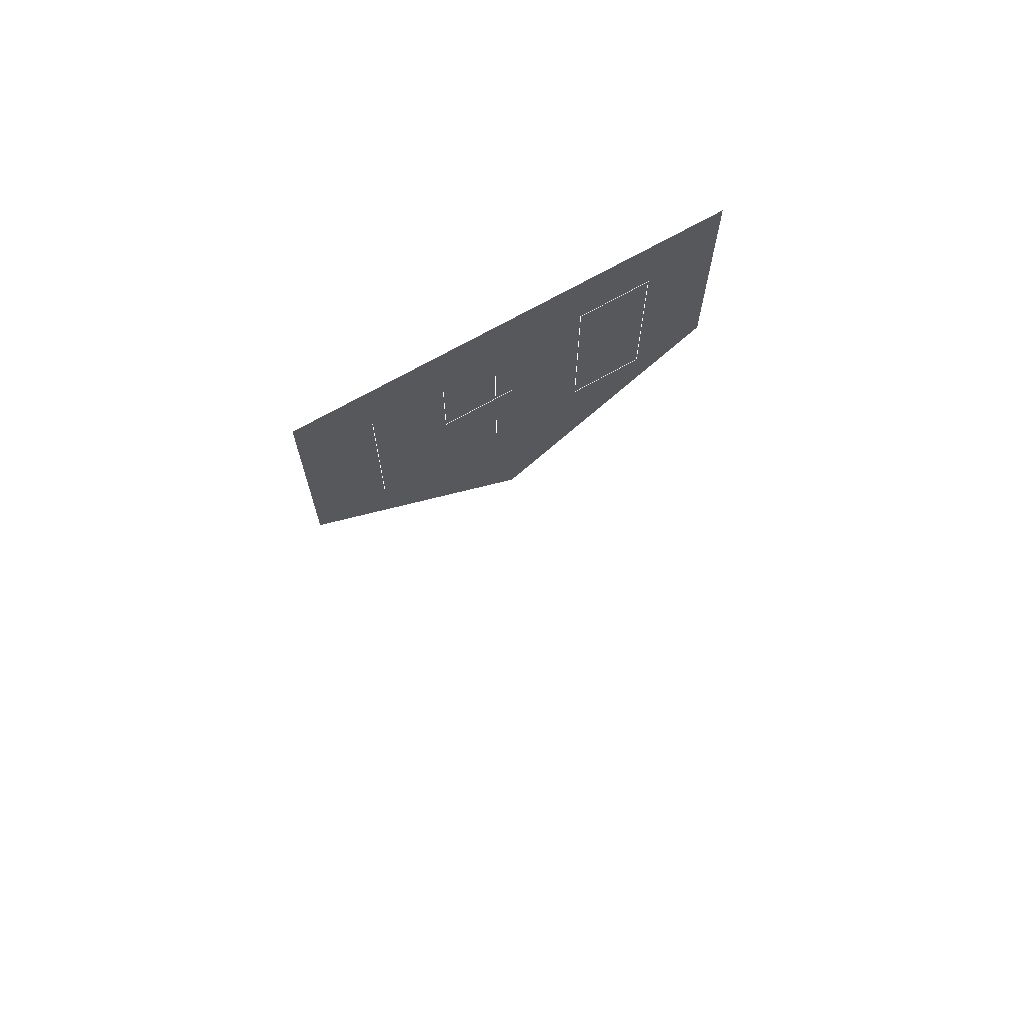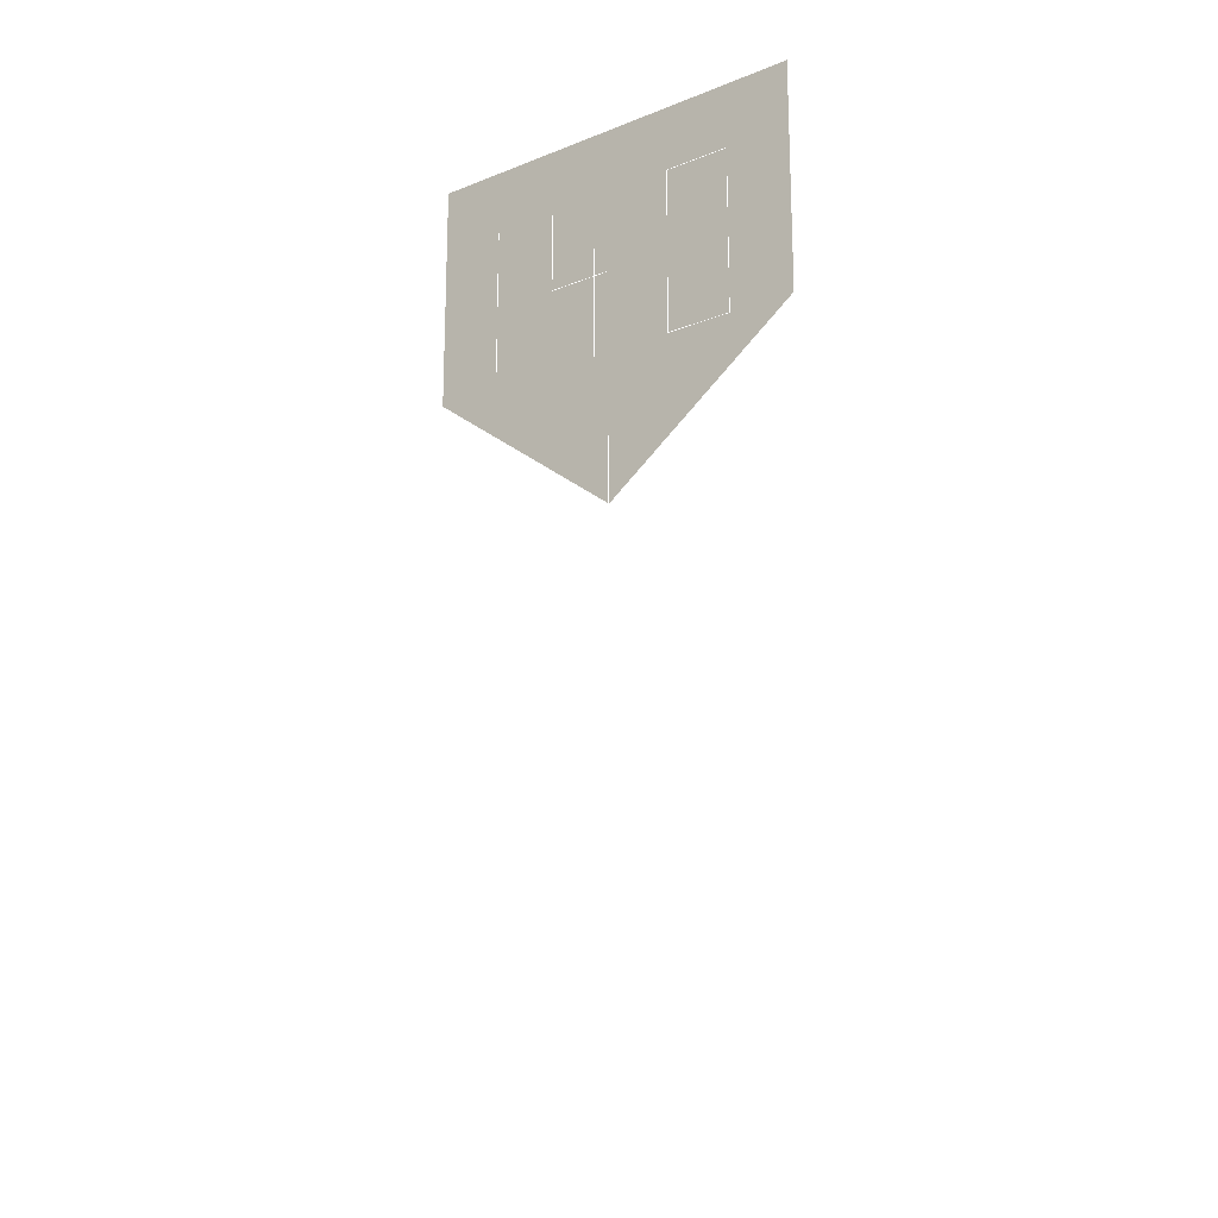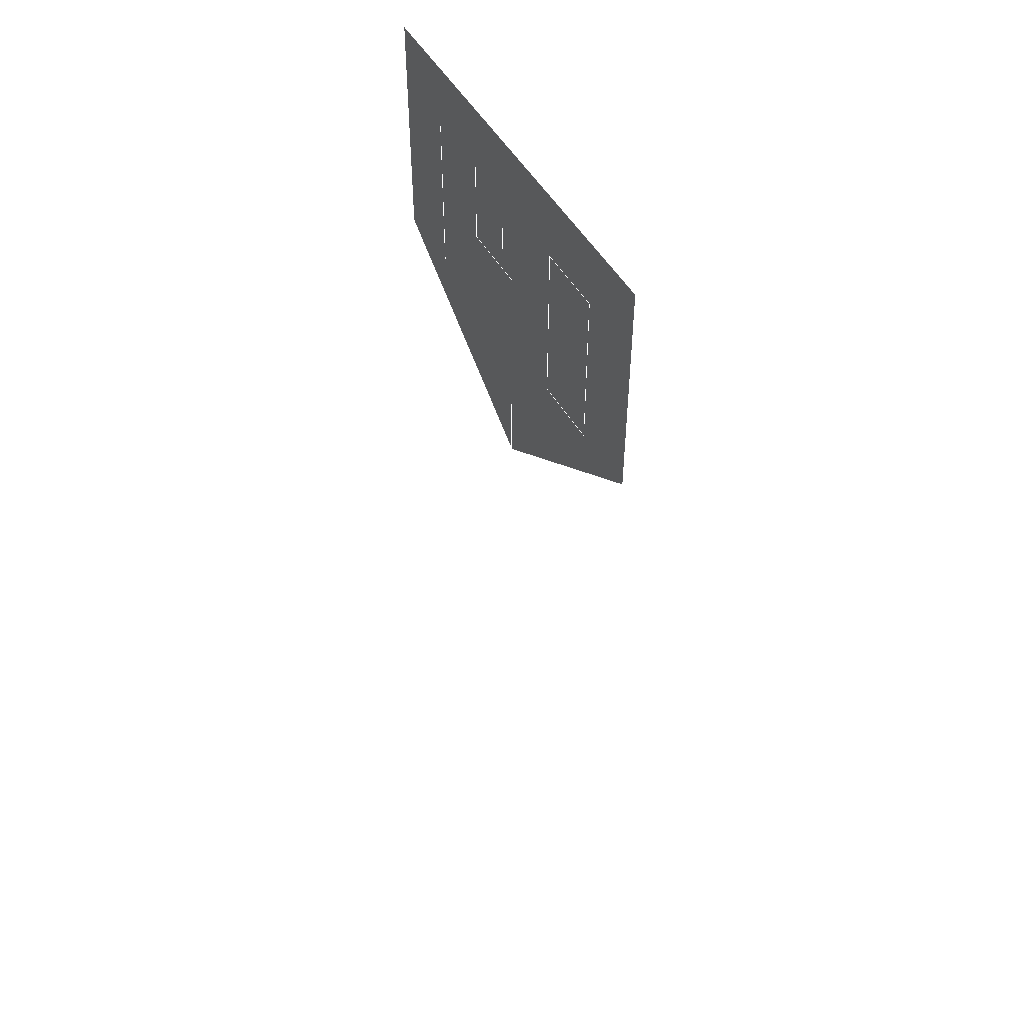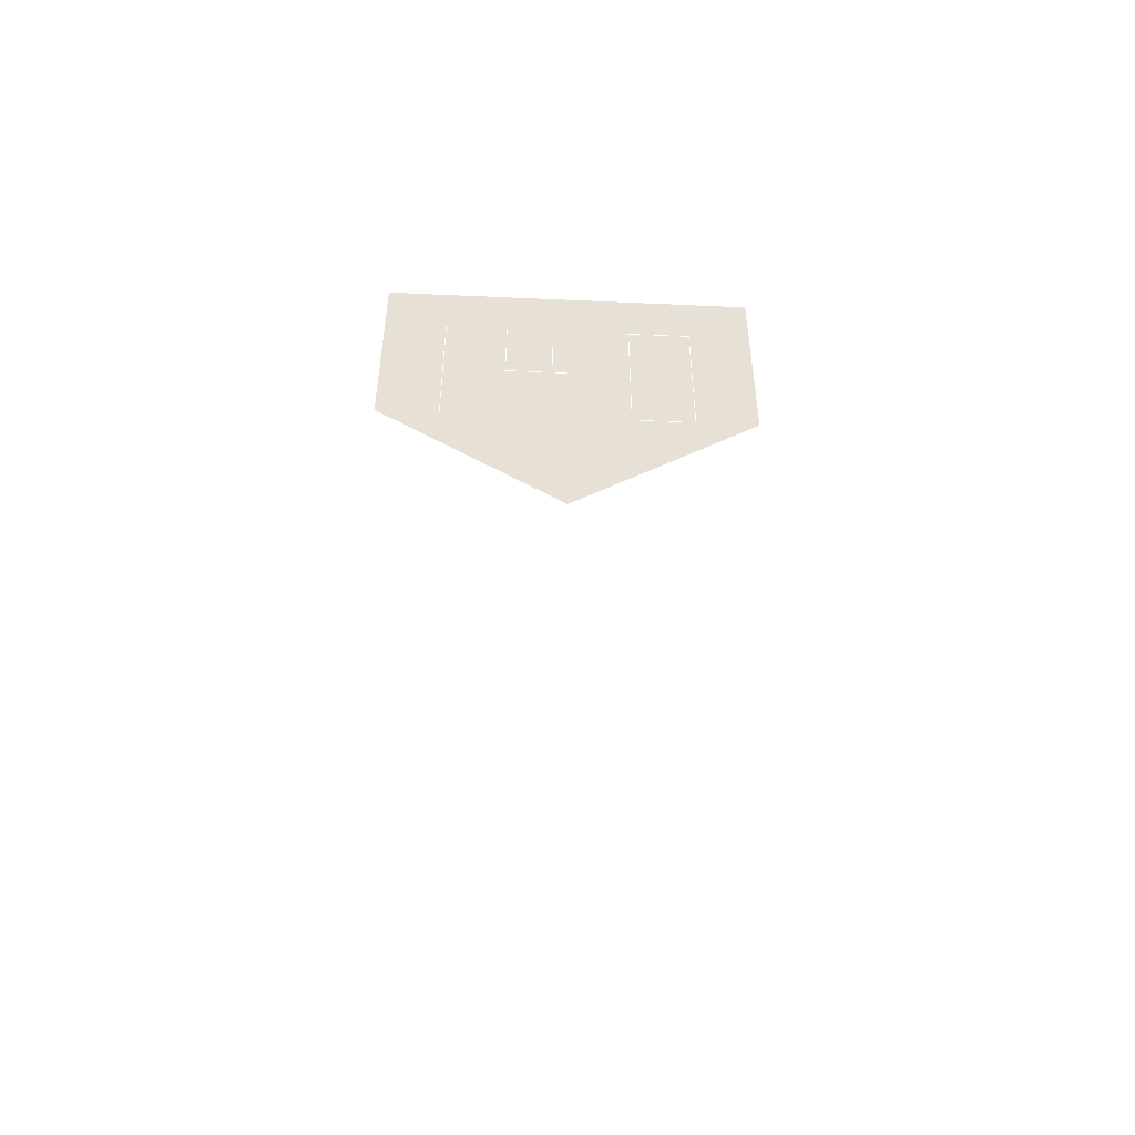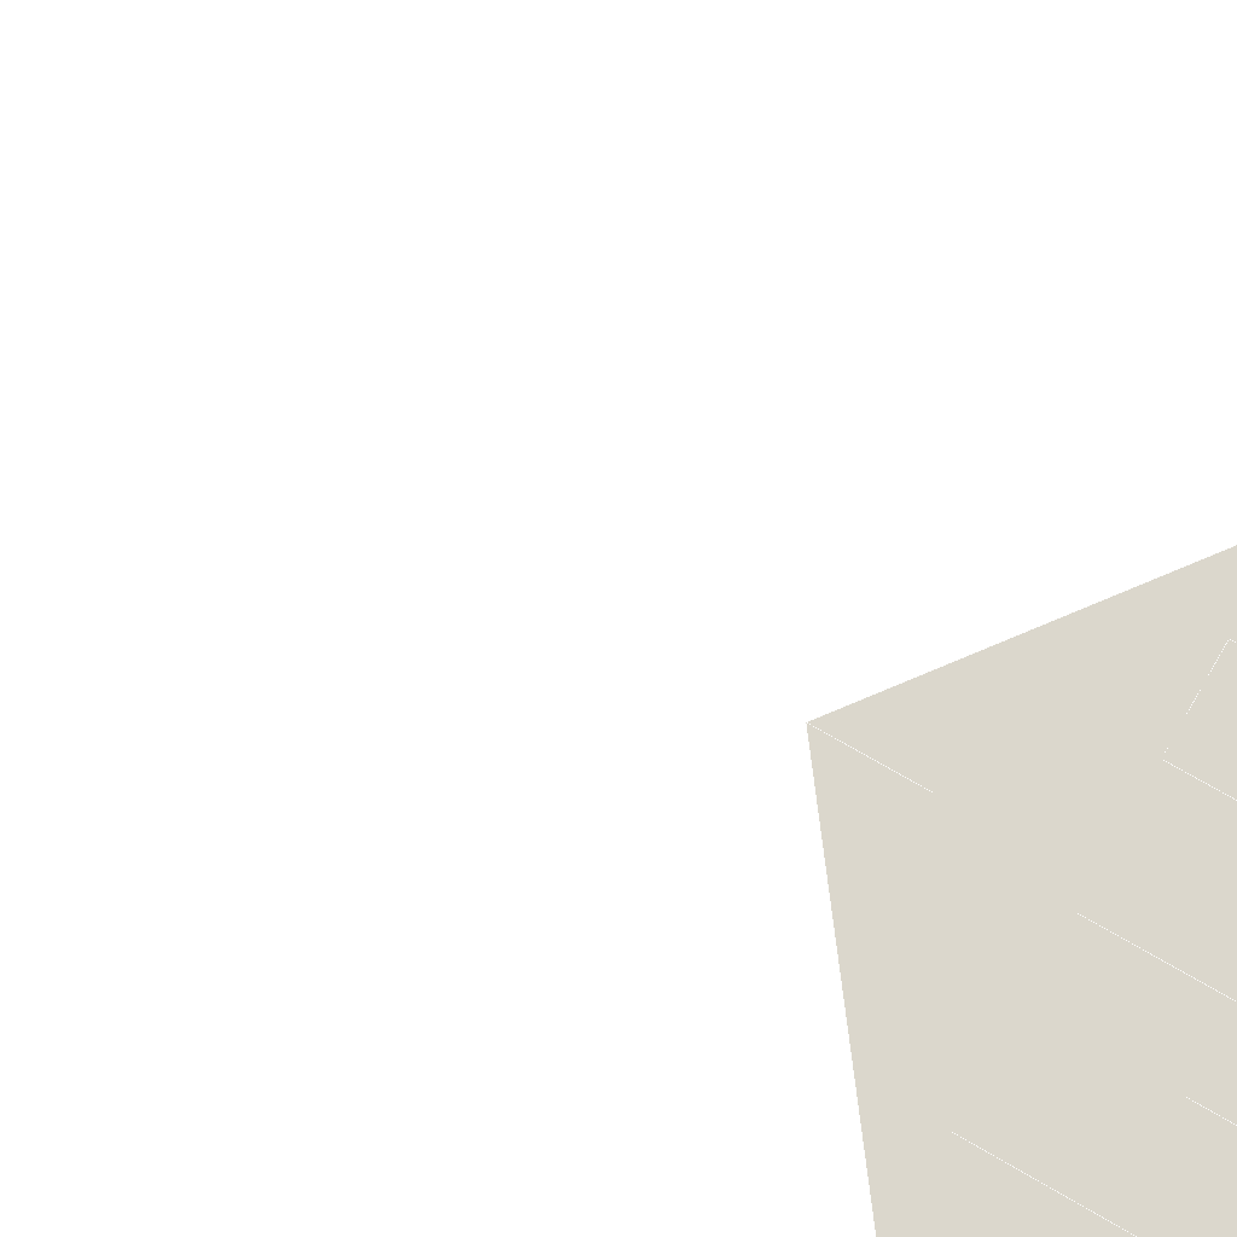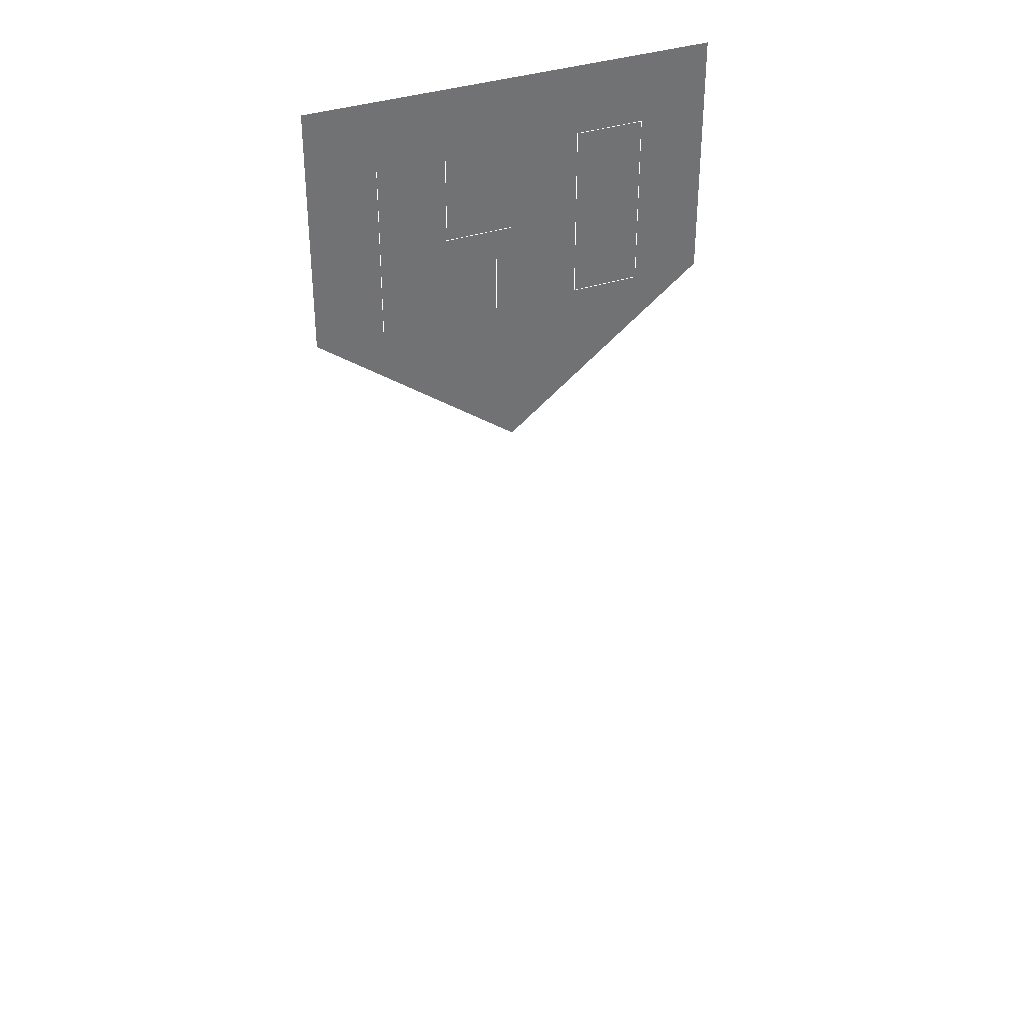
<metadata>
{"format":"obj","ext":"obj","renderer":"f3d","projection":"perspective","resolution":1024,"background":"white","views":[{"elev":71.1,"azim":-29.4,"up":"+Z"},{"elev":-19.6,"azim":36.6,"up":"+Z"},{"elev":50.5,"azim":60.6,"up":"+Z"},{"elev":-51.6,"azim":-2.8,"up":"+Z"},{"elev":73.1,"azim":-59.9,"up":"+Y"},{"elev":36.0,"azim":-23.9,"up":"+Z"}]}
</metadata>
<code>
o objs1_63
v 0 0 0
v 0 0 0.039
v 0 0 0.035
v -0.012 0 0.044
v 0.012 0 0.044
v -0.008 0 0.054
v -0.008 0 0.044
v -0.004 0 0.054
v -0.004 0 0.049
v 0 0 0.049
v -0.012 0 0.058
v 0.012 0 0.058
v 0.004 0 0.054
v 0.004 0 0.044
v 0.008 0 0.044
v 0.008 0 0.054
v -0.001 0 0.044
v -0.001 0 0.052
l 6 7
l 8 9
l 9 10
l 13 14
l 14 15
l 15 16
l 13 16
l 17 18
l 1 2
f 3 4 5
f 4 11 12
f 12 5 4

</code>
